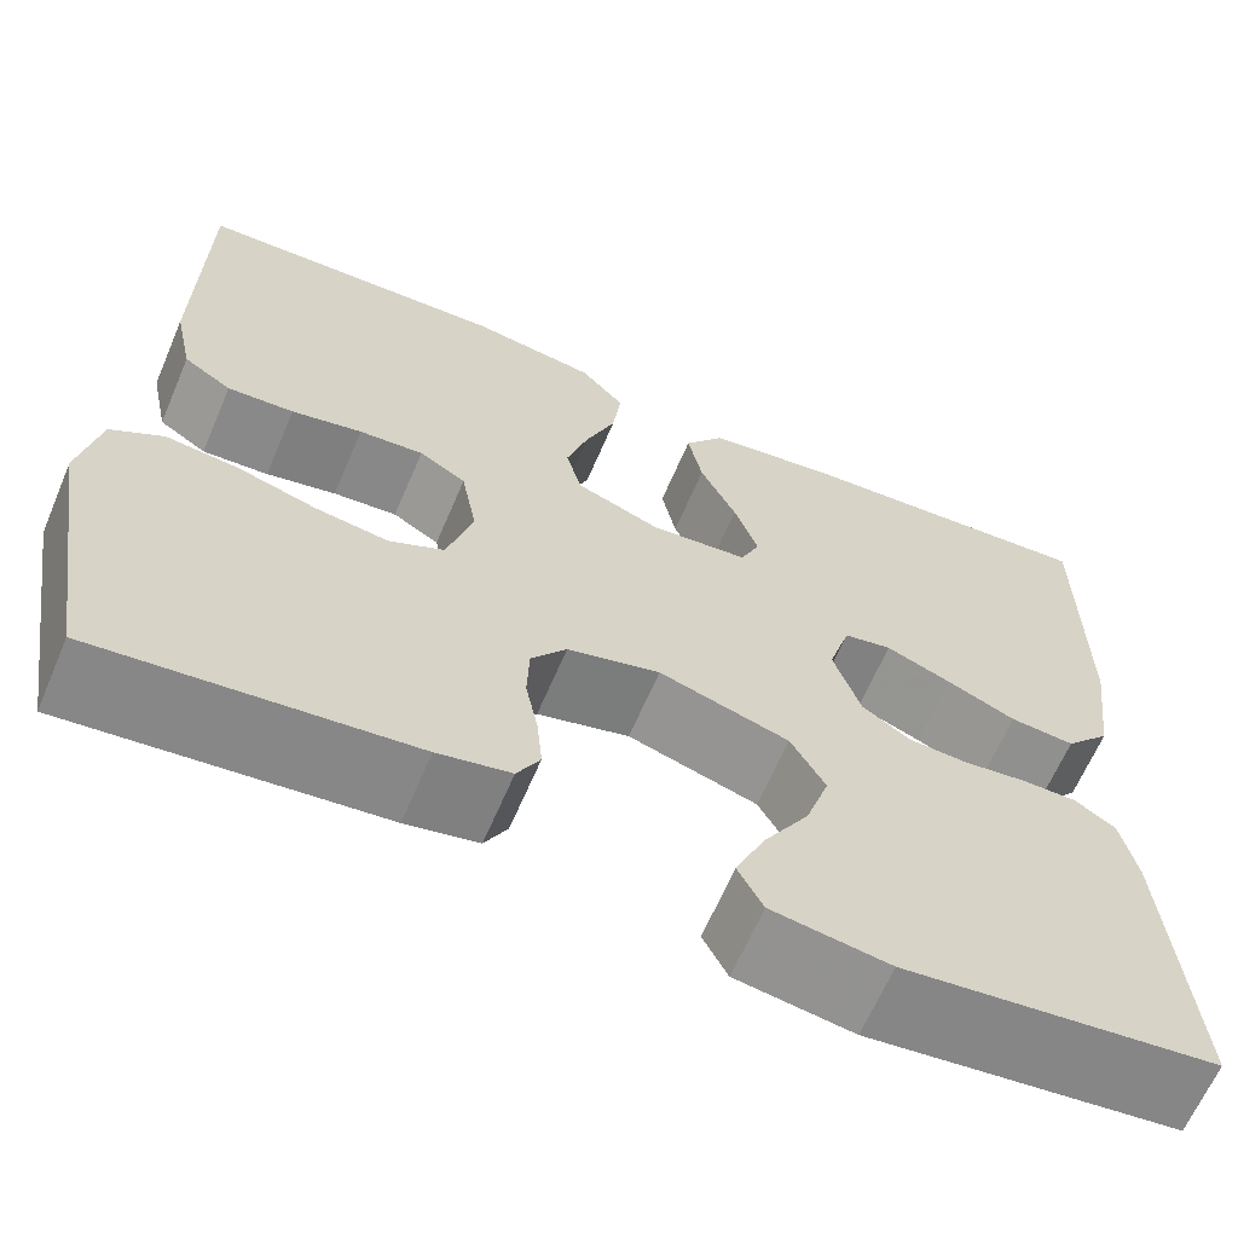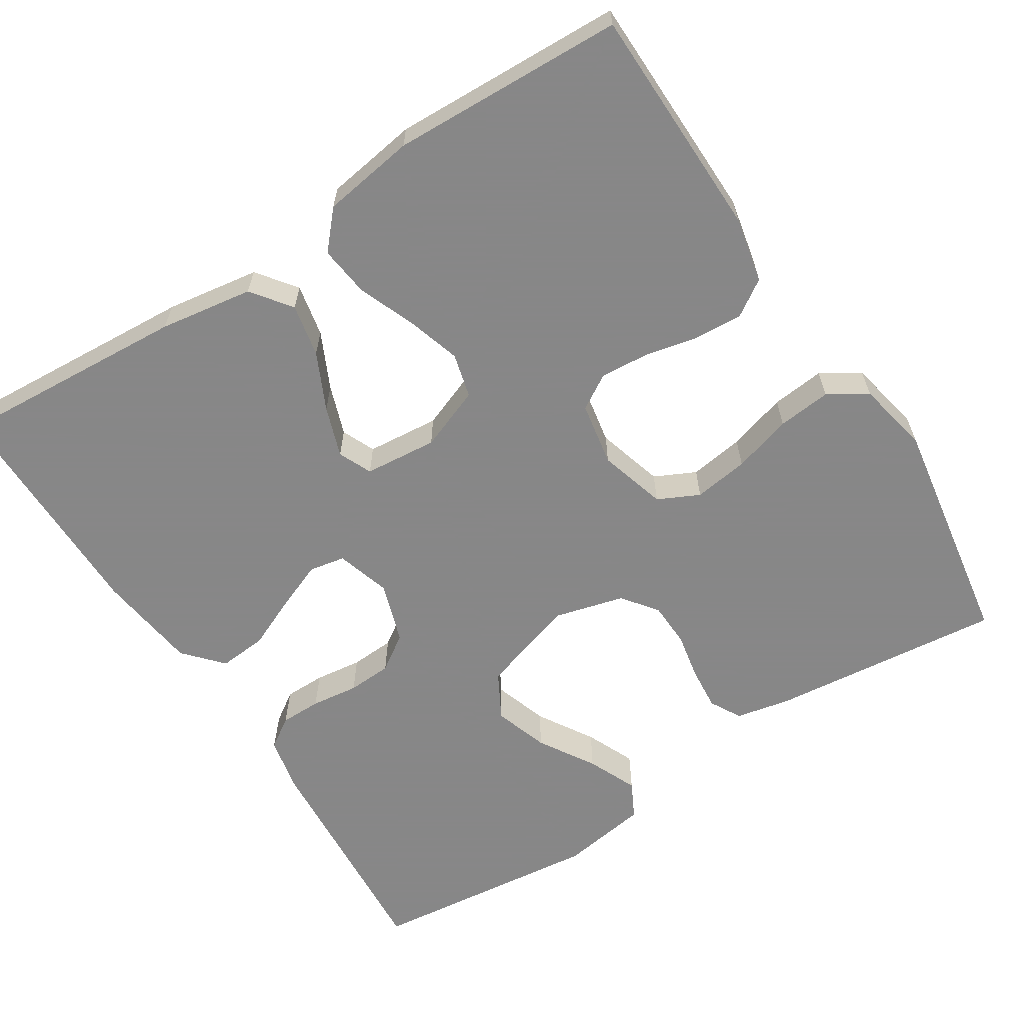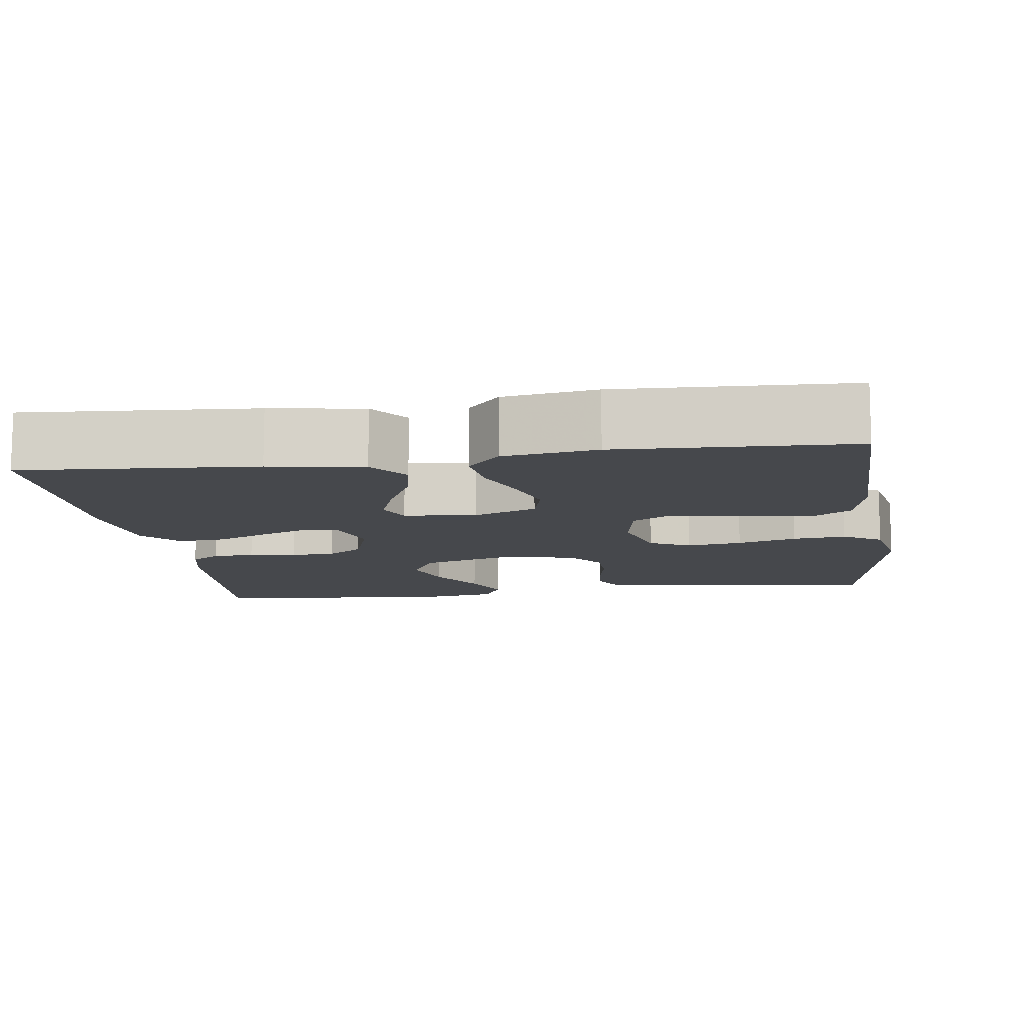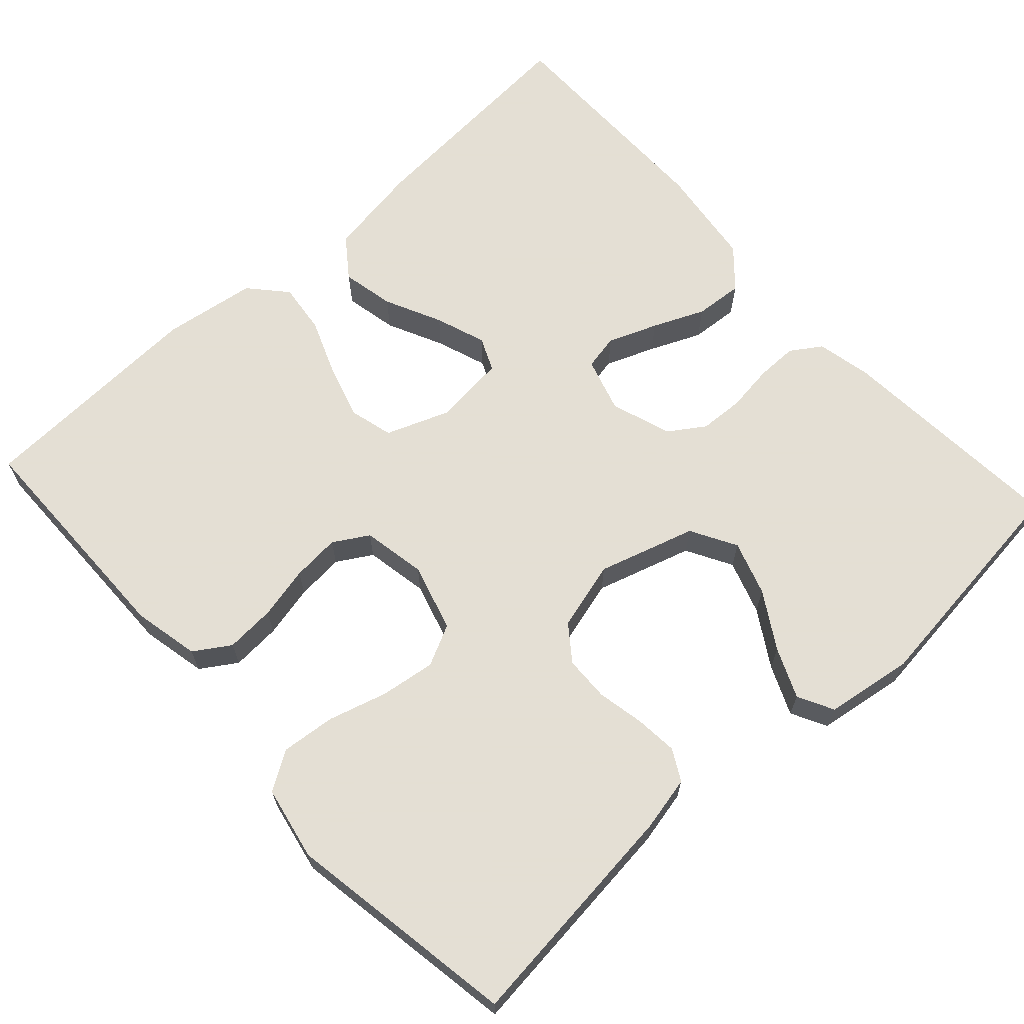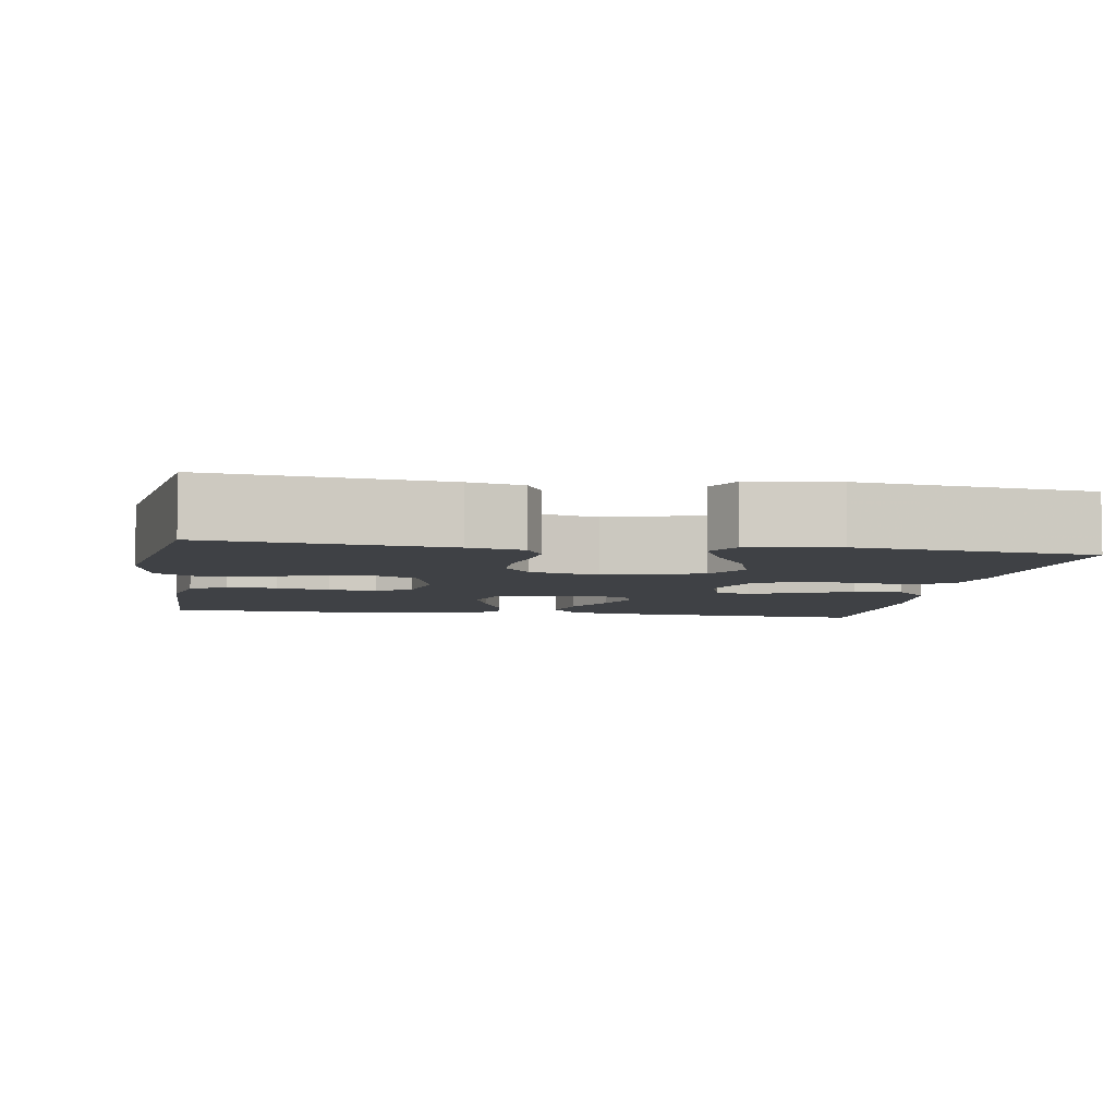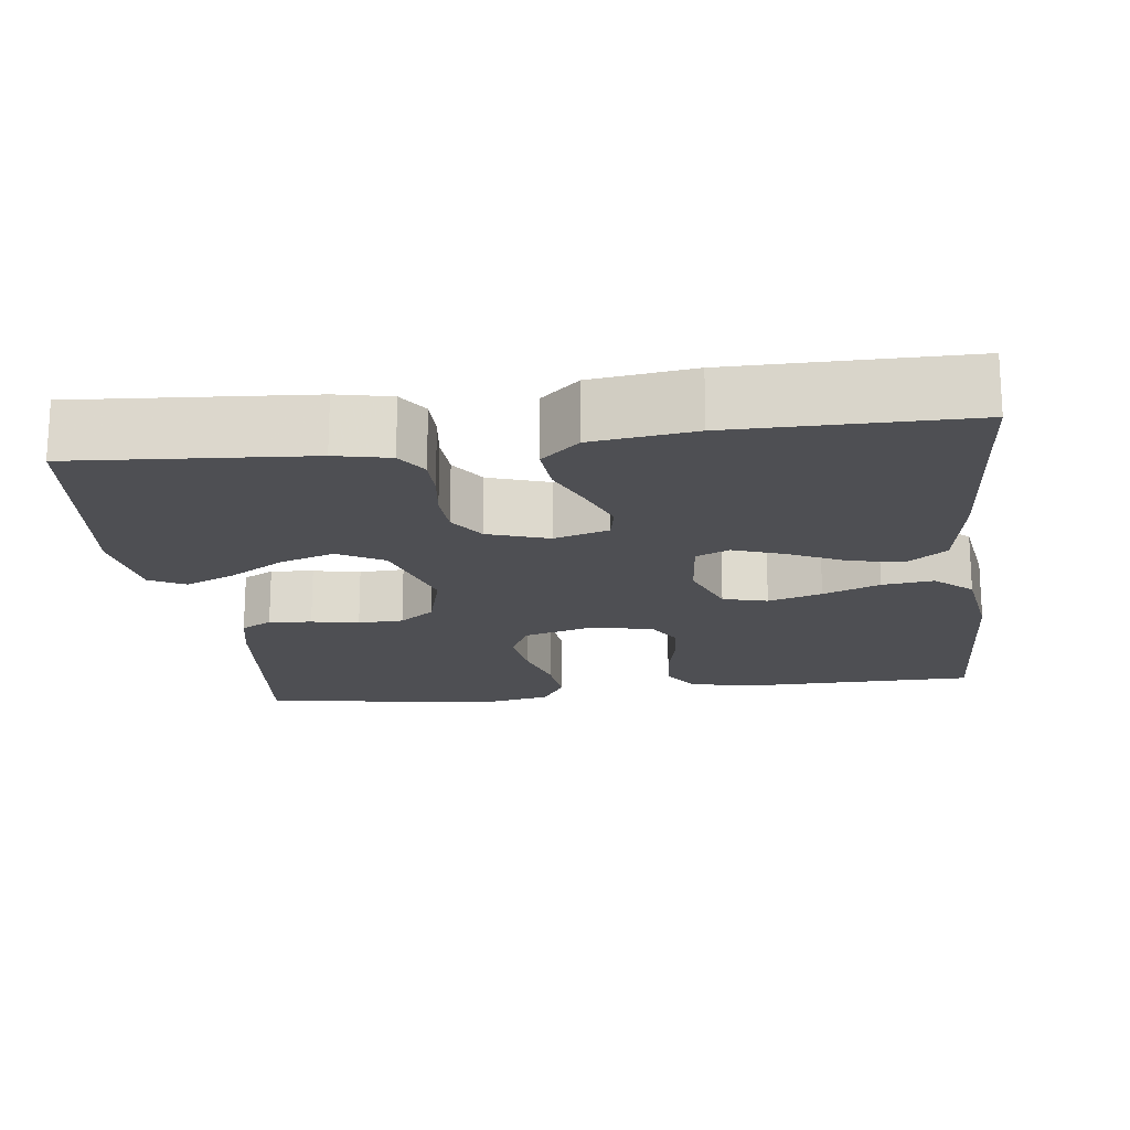
<metadata>
{"format":"obj","ext":"obj","renderer":"f3d","projection":"perspective","resolution":1024,"background":"white","views":[{"elev":-64.4,"azim":156.9,"up":"+Z"},{"elev":-62.6,"azim":32.8,"up":"+Y"},{"elev":-11.1,"azim":8.0,"up":"+Y"},{"elev":66.3,"azim":137.6,"up":"+Y"},{"elev":-5.5,"azim":170.7,"up":"+Y"},{"elev":-18.2,"azim":-82.8,"up":"+Y"}]}
</metadata>
<code>
v 0.5 0.07 0.5
v 0.504 0.07 0.2
v 0.486 0.07 0.115
v 0.44 0.07 0.085
v 0.376 0.07 0.089
v 0.308 0.07 0.104
v 0.246 0.07 0.109
v 0.201 0.07 0.082
v 0.186 0.07 0
v 0.211 0.07 -0.087
v 0.264 0.07 -0.113
v 0.335 0.07 -0.103
v 0.411 0.07 -0.081
v 0.48 0.07 -0.074
v 0.53 0.07 -0.105
v 0.549 0.07 -0.2
v 0.5 0.07 -0.5
v 0.2 0.07 -0.467
v 0.13 0.07 -0.452
v 0.108 0.07 -0.412
v 0.113 0.07 -0.357
v 0.125 0.07 -0.296
v 0.123 0.07 -0.238
v 0.089 0.07 -0.193
v 0 0.07 -0.169
v -0.125 0.07 -0.207
v -0.158 0.07 -0.266
v -0.135 0.07 -0.336
v -0.091 0.07 -0.408
v -0.063 0.07 -0.472
v -0.087 0.07 -0.518
v -0.2 0.07 -0.535
v -0.5 0.07 -0.5
v -0.478 0.07 -0.2
v -0.463 0.07 -0.13
v -0.424 0.07 -0.104
v -0.371 0.07 -0.104
v -0.31 0.07 -0.112
v -0.253 0.07 -0.109
v -0.207 0.07 -0.078
v -0.181 0.07 0
v -0.202 0.07 0.07
v -0.248 0.07 0.079
v -0.311 0.07 0.054
v -0.377 0.07 0.025
v -0.439 0.07 0.02
v -0.483 0.07 0.069
v -0.5 0.07 0.2
v -0.5 0.07 0.5
v -0.2 0.07 0.479
v -0.079 0.07 0.46
v -0.041 0.07 0.409
v -0.055 0.07 0.341
v -0.09 0.07 0.268
v -0.113 0.07 0.203
v -0.094 0.07 0.16
v 0 0.07 0.151
v 0.081 0.07 0.182
v 0.096 0.07 0.239
v 0.075 0.07 0.308
v 0.046 0.07 0.381
v 0.038 0.07 0.447
v 0.08 0.07 0.494
v 0.2 0.07 0.512
v 0.5 0 0.5
v 0.504 0 0.2
v 0.486 0 0.115
v 0.44 0 0.085
v 0.376 0 0.089
v 0.308 0 0.104
v 0.246 0 0.109
v 0.201 0 0.082
v 0.186 0 0
v 0.211 0 -0.087
v 0.264 0 -0.113
v 0.335 0 -0.103
v 0.411 0 -0.081
v 0.48 0 -0.074
v 0.53 0 -0.105
v 0.549 0 -0.2
v 0.5 0 -0.5
v 0.2 0 -0.467
v 0.13 0 -0.452
v 0.108 0 -0.412
v 0.113 0 -0.357
v 0.125 0 -0.296
v 0.123 0 -0.238
v 0.089 0 -0.193
v 0 0 -0.169
v -0.125 0 -0.207
v -0.158 0 -0.266
v -0.135 0 -0.336
v -0.091 0 -0.408
v -0.063 0 -0.472
v -0.087 0 -0.518
v -0.2 0 -0.535
v -0.5 0 -0.5
v -0.478 0 -0.2
v -0.463 0 -0.13
v -0.424 0 -0.104
v -0.371 0 -0.104
v -0.31 0 -0.112
v -0.253 0 -0.109
v -0.207 0 -0.078
v -0.181 0 0
v -0.202 0 0.07
v -0.248 0 0.079
v -0.311 0 0.054
v -0.377 0 0.025
v -0.439 0 0.02
v -0.483 0 0.069
v -0.5 0 0.2
v -0.5 0 0.5
v -0.2 0 0.479
v -0.079 0 0.46
v -0.041 0 0.409
v -0.055 0 0.341
v -0.09 0 0.268
v -0.113 0 0.203
v -0.094 0 0.16
v 0 0 0.151
v 0.081 0 0.182
v 0.096 0 0.239
v 0.075 0 0.308
v 0.046 0 0.381
v 0.038 0 0.447
v 0.08 0 0.494
v 0.2 0 0.512
f 60 61 62 63
f 59 60 63 64
f 58 59 64 1
f 51 52 53 54
f 51 54 55
f 50 51 55
f 49 50 55
f 48 49 55 56
f 44 45 46 47
f 43 44 47 48
f 42 43 48 56
f 35 36 37 38
f 35 38 39
f 34 35 39
f 33 34 39
f 32 33 39 40
f 28 29 30 31
f 27 28 31 32
f 19 20 21 22
f 17 18 19 22
f 17 22 23
f 16 17 23 24
f 12 13 14 15
f 11 12 15 16
f 3 4 5 6
f 3 6 7
f 58 1 2 3
f 57 58 3 7
f 41 42 56 57
f 27 32 40 41
f 26 27 41 57
f 25 26 57
f 11 16 24 25
f 10 11 25
f 9 10 25 57
f 8 9 57
f 7 8 57
f 127 126 125 124
f 128 127 124 123
f 65 128 123 122
f 118 117 116 115
f 119 118 115
f 119 115 114
f 119 114 113
f 120 119 113 112
f 111 110 109 108
f 112 111 108 107
f 120 112 107 106
f 102 101 100 99
f 103 102 99
f 103 99 98
f 103 98 97
f 104 103 97 96
f 95 94 93 92
f 96 95 92 91
f 86 85 84 83
f 86 83 82 81
f 87 86 81
f 88 87 81 80
f 79 78 77 76
f 80 79 76 75
f 70 69 68 67
f 71 70 67
f 67 66 65 122
f 71 67 122 121
f 121 120 106 105
f 105 104 96 91
f 121 105 91 90
f 121 90 89
f 89 88 80 75
f 89 75 74
f 121 89 74 73
f 121 73 72
f 121 72 71
f 1 65 66 2
f 2 66 67 3
f 3 67 68 4
f 4 68 69 5
f 5 69 70 6
f 6 70 71 7
f 7 71 72 8
f 8 72 73 9
f 9 73 74 10
f 10 74 75 11
f 11 75 76 12
f 12 76 77 13
f 13 77 78 14
f 14 78 79 15
f 15 79 80 16
f 16 80 81 17
f 17 81 82 18
f 18 82 83 19
f 19 83 84 20
f 20 84 85 21
f 21 85 86 22
f 22 86 87 23
f 23 87 88 24
f 24 88 89 25
f 25 89 90 26
f 26 90 91 27
f 27 91 92 28
f 28 92 93 29
f 29 93 94 30
f 30 94 95 31
f 31 95 96 32
f 32 96 97 33
f 33 97 98 34
f 34 98 99 35
f 35 99 100 36
f 36 100 101 37
f 37 101 102 38
f 38 102 103 39
f 39 103 104 40
f 40 104 105 41
f 41 105 106 42
f 42 106 107 43
f 43 107 108 44
f 44 108 109 45
f 45 109 110 46
f 46 110 111 47
f 47 111 112 48
f 48 112 113 49
f 49 113 114 50
f 50 114 115 51
f 51 115 116 52
f 52 116 117 53
f 53 117 118 54
f 54 118 119 55
f 55 119 120 56
f 56 120 121 57
f 57 121 122 58
f 58 122 123 59
f 59 123 124 60
f 60 124 125 61
f 61 125 126 62
f 62 126 127 63
f 63 127 128 64
f 64 128 65 1

</code>
